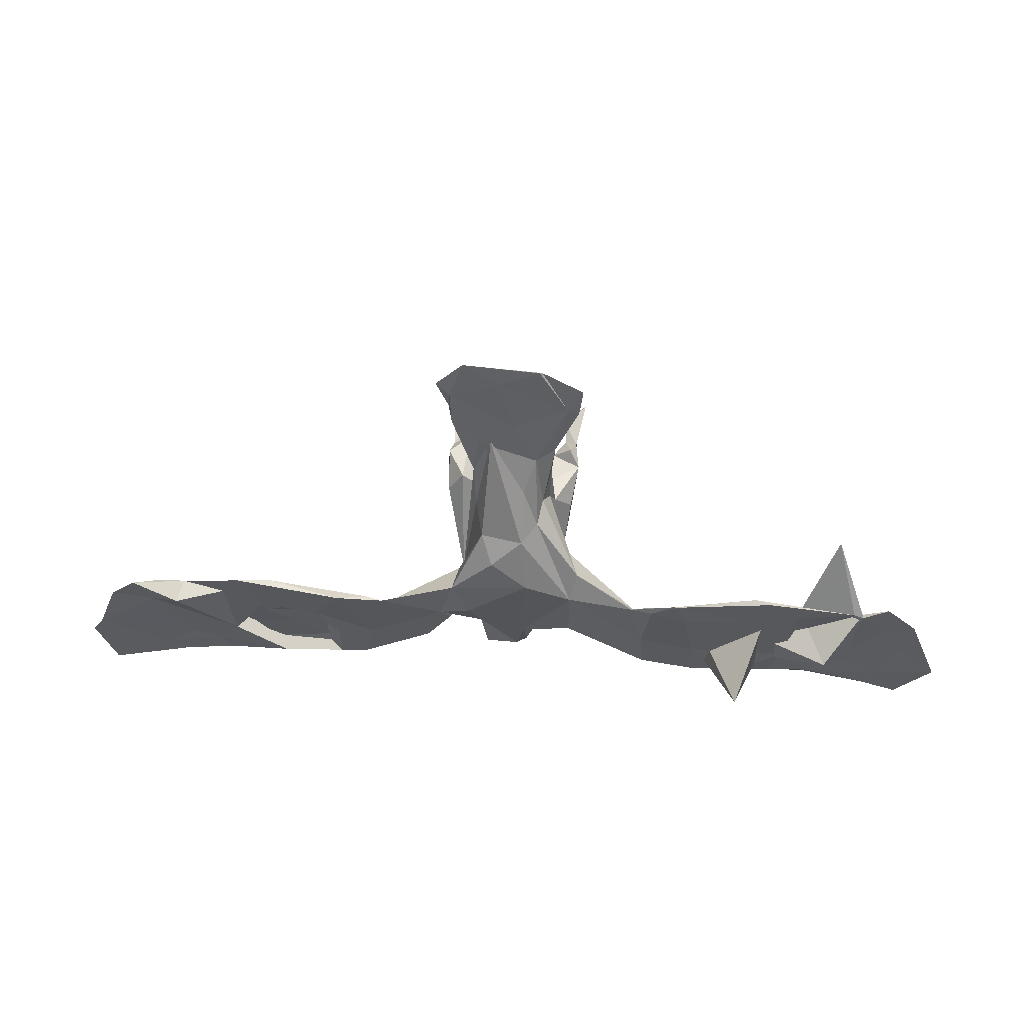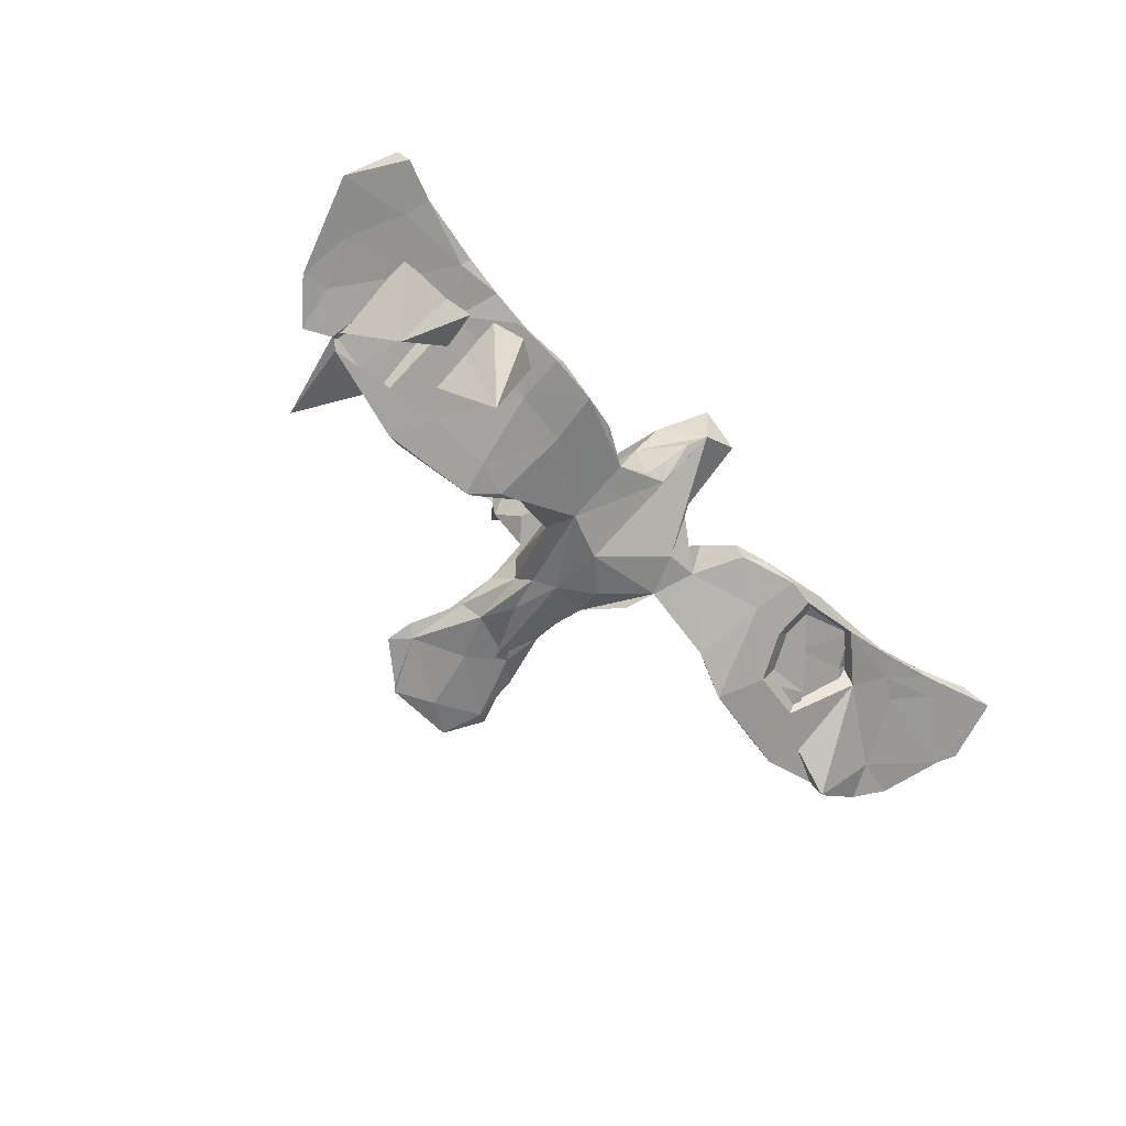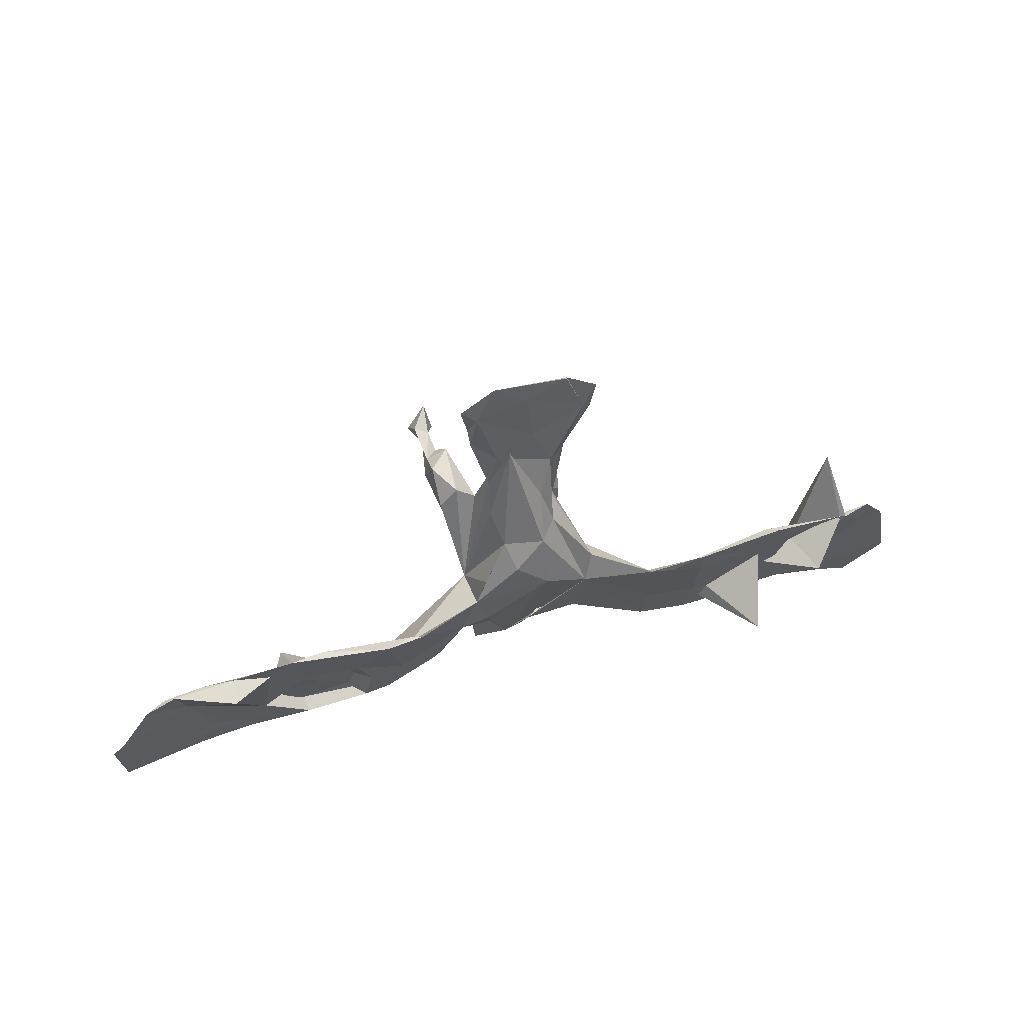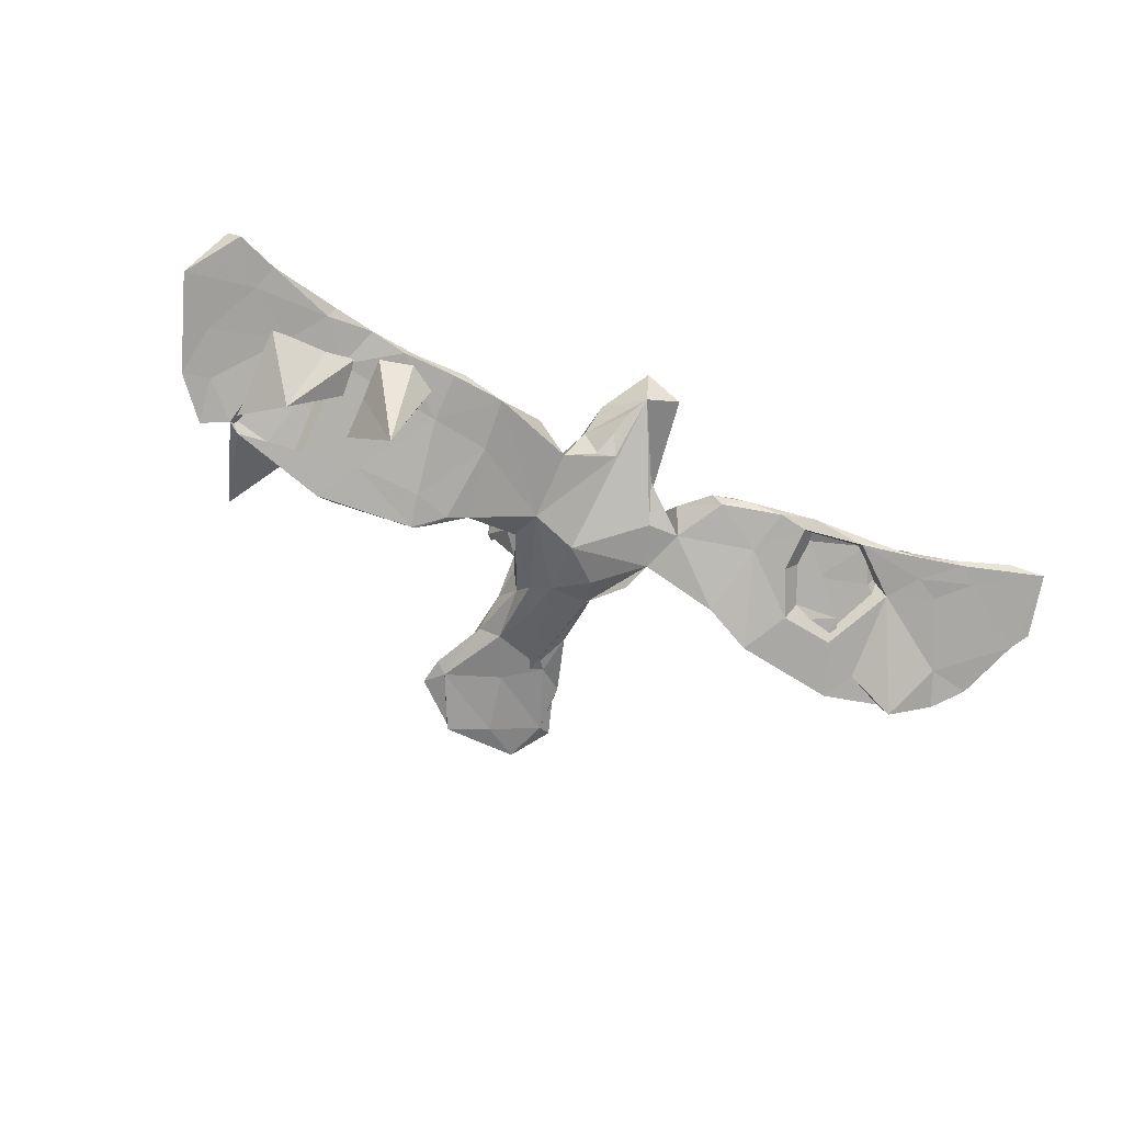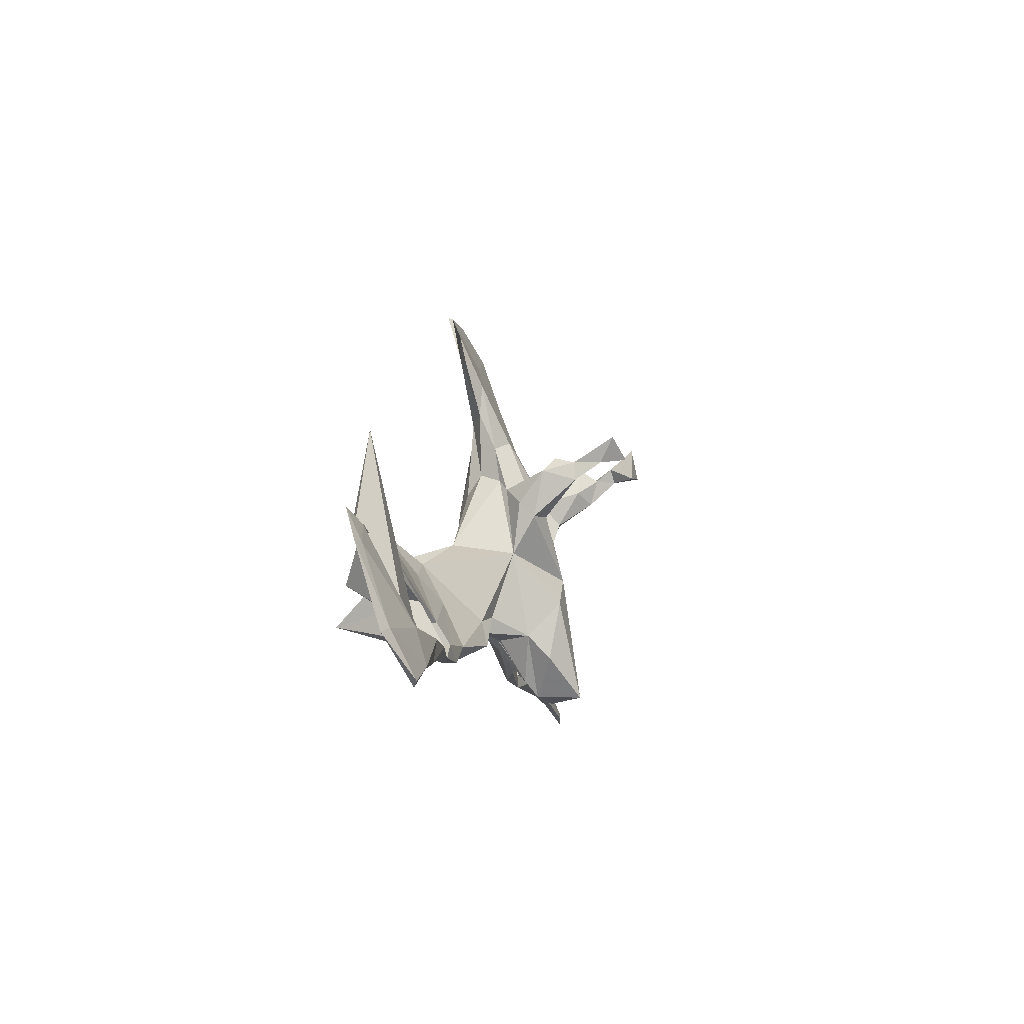
<metadata>
{"format":"obj","ext":"obj","renderer":"f3d","projection":"perspective","resolution":1024,"background":"white","views":[{"elev":34.0,"azim":-176.5,"up":"+Y"},{"elev":-51.7,"azim":-47.1,"up":"+Z"},{"elev":39.5,"azim":157.2,"up":"+Y"},{"elev":-52.3,"azim":-26.1,"up":"+Z"},{"elev":-8.9,"azim":-80.6,"up":"+Y"}]}
</metadata>
<code>
v 0.8107 -0.1443 -0.01438
v 0.7851 -0.2472 0.03065
v 0.7465 -0.0149 -0.0678
v 0.79 -0.1152 -0.02678
v 0.7834 -0.2236 0.03108
v 0.737 -0.1038 -0.01735
v 0.7216 -0.2365 0.04007
v 0.6977 0.02721 -0.09151
v 0.6123 -0.1409 -0.01103
v 0.6357 -0.21 0.01907
v 0.7119 0.00671 -0.06831
v 0.6668 -0.1869 0.008442
v 0.6453 0.03774 -0.09293
v 0.6715 -0.02842 -0.06302
v 0.5941 0.05132 -0.1117
v 0.615 -0.2053 0.02922
v 0.6189 -0.1618 0.02256
v 0.6017 0.03406 -0.1523
v 0.5746 -0.04582 -0.04383
v 0.499 0.03408 -0.09522
v 0.5663 -0.1625 -0.003323
v 0.5309 -0.1864 0.02693
v 0.5222 -0.1176 -0.02722
v 0.5685 -0.1498 0.09378
v 0.4897 0.06614 -0.125
v 0.4639 -0.1902 0.01059
v 0.5434 -0.195 0.01027
v 0.4545 -0.01729 -0.08389
v 0.5246 0.02223 -0.09982
v 0.4876 -0.115 -0.008054
v 0.4338 -0.1852 -0.005495
v 0.3909 -0.09902 -0.02407
v 0.4537 -0.1702 0.0188
v 0.4556 -0.1096 0.09047
v 0.429 0.06035 -0.1133
v 0.3369 -0.19 0.006301
v 0.3501 -0.148 0.001669
v 0.3562 -0.03304 -0.08421
v 0.2384 -0.1629 0.01197
v 0.3211 -0.175 -0.01458
v 0.3195 -0.1046 -0.04614
v 0.2557 0.01748 -0.09462
v 0.455 -0.0525 -0.0534
v 0.306 0.03265 -0.1235
v 0.08574 -0.01755 0.06342
v 0.2724 -0.1797 -0.005015
v 0.2278 0.005631 -0.09014
v 0.1721 -0.1484 0.003759
v 0.2153 -0.1658 0.01556
v 0.2547 -0.1087 -0.03409
v 0.1934 -0.1515 0.03057
v 0.2408 -0.03776 -0.05021
v 0.1004 0.003212 -0.03857
v 0.1144 0.1985 0.2785
v 0.1221 0.4447 -0.0294
v 0.1525 -0.1502 0.01723
v 0.08382 0.2493 0.2703
v 0.1203 0.1617 0.1706
v 0.08484 0.05582 -0.048
v 0.1019 0.3881 -0.007958
v 0.1073 -0.1031 0.01523
v 0.1135 0.2213 0.2427
v 0.102 0.1905 0.2347
v 0.1156 0.1368 0.103
v 0.09665 0.4296 -0.04185
v 0.1244 -0.06828 -0.02092
v 0.09676 0.3545 -0.008641
v 0.1164 0.1974 0.141
v 0.06734 0.1921 0.2732
v 0.1109 0.1882 0.1839
v 0.1067 0.1103 0.1281
v 0.09155 0.2153 0.2285
v 0.08682 0.1916 0.2023
v 0.07897 0.05461 0.09589
v 0.07125 0.5008 -0.05972
v 0.08786 0.175 0.09097
v 0.09121 0.1473 0.1895
v 0.04864 0.1443 0.09781
v 0.07787 0.214 0.169
v 0.02604 0.2394 0.05414
v 0.06055 -0.1461 0.1178
v 0.06343 0.1659 0.1682
v 0.06648 0.1048 0.1306
v 0.05892 0.2483 0.001107
v 0.0422 0.125 -0.03443
v 0.04741 -0.1203 0.02821
v 0.04432 -0.2397 0.118
v 0.05503 0.1738 0.00328
v 0.04528 0.06704 0.1224
v 0.04177 -0.1738 0.1572
v -0.003232 -0.01205 0.1474
v -0.00251 0.4011 -0.01489
v 0.0706 -0.06489 -0.01722
v 0.06605 0.3275 0.01672
v 0.0255 0.3228 -0.02119
v 0.04904 0.3164 -0.01655
v 0.02334 0.06988 -0.05241
v -0.01042 -0.2316 0.1795
v 0.008171 0.4613 -0.0577
v -0.01492 -0.2292 0.1003
v -0.04013 0.01726 -0.04966
v -0.03355 -0.1409 0.02883
v -0.05681 0.2804 -0.01514
v -0.03593 -0.2016 0.08012
v -0.01684 0.359 -0.0279
v -0.02128 0.1462 0.1078
v -0.03486 0.2147 -0.02366
v -0.06833 0.4864 -0.05383
v -0.06442 0.1645 0.0856
v -0.06443 0.4908 -0.06284
v -0.06884 -0.1621 0.1311
v -0.0602 0.1464 -0.02481
v -0.0505 0.2455 0.05267
v -0.06919 0.1825 0.002252
v -0.06105 -0.1277 0.03789
v -0.08242 -0.1216 0.093
v -0.09605 0.3471 0.008756
v -0.09025 0.1506 0.05447
v -0.08081 0.1692 0.03927
v -0.0835 0.2299 0.03115
v -0.0827 0.1799 0.1629
v -0.03162 0.1162 -0.04519
v -0.06269 0.111 0.1169
v -0.1068 0.02873 0.06975
v -0.08321 0.09808 0.1272
v -0.1232 -0.01254 -0.04159
v -0.06882 -0.06098 0.1502
v -0.1029 0.2083 0.2386
v -0.1044 0.1867 0.2027
v -0.09122 0.2942 0.003207
v -0.1191 0.09488 0.1105
v -0.1211 -0.1179 0.007746
v -0.1062 0.1971 0.2784
v -0.1148 0.2026 0.1485
v -0.1244 0.1907 0.2342
v -0.1369 0.04211 -0.03746
v -0.1335 0.3838 -0.01541
v -0.1193 0.121 0.08323
v -0.1249 0.192 0.1855
v -0.1318 0.1772 0.1283
v -0.1257 0.1599 0.188
v -0.1214 -0.09048 0.03269
v -0.1139 0.3972 -0.02961
v -0.1404 0.4324 -0.02508
v -0.1402 0.2339 0.2583
v -0.1667 -0.1018 0.02195
v -0.1822 -0.1482 0.03458
v -0.2431 -0.006047 -0.07165
v -0.2636 -0.07895 -0.02925
v -0.2609 -0.1013 -0.04096
v -0.2916 -0.1579 0.01172
v -0.2407 0.007128 -0.09221
v -0.2779 0.01191 -0.1082
v -0.3066 -0.03256 -0.06683
v -0.3601 -0.1915 -0.008415
v -0.267 -0.1796 -0.005079
v -0.3405 -0.1892 0.01007
v -0.3746 -0.1613 0.00541
v -0.3281 0.04269 -0.1278
v -0.3877 -0.1245 -0.01562
v -0.3166 0.04045 -0.1245
v -0.3605 -0.1189 -0.04307
v -0.3686 -0.02705 -0.07272
v -0.4281 -0.1884 0.01088
v -0.34 -0.006998 -0.1037
v -0.4509 -0.1938 -0.006051
v -0.4382 -0.1354 -0.1769
v -0.45 -0.008805 -0.09478
v -0.491 -0.0305 -0.06153
v -0.4831 0.02135 -0.09337
v -0.5112 -0.2004 0.008118
v -0.4746 -0.1306 -0.02998
v -0.4907 -0.1003 -0.02232
v -0.4935 -0.1752 0.01938
v -0.545 0.002594 -0.09502
v -0.4667 0.05953 -0.1186
v -0.5886 -0.1964 0.005269
v -0.5371 -0.1382 -0.02159
v -0.4935 0.05429 -0.1255
v -0.5576 -0.1682 0.0203
v -0.5764 -0.057 -0.04368
v -0.6026 -0.08501 -0.1191
v -0.6898 -0.2218 0.03235
v -0.6016 0.01525 -0.08752
v -0.6147 0.1648 -0.07944
v -0.634 -0.1413 -0.01669
v -0.5807 -0.2086 0.01933
v -0.6713 0.002461 -0.07476
v -0.679 -0.161 0.01239
v -0.6524 0.01542 -0.09535
v -0.6708 0.00442 -0.08797
v -0.6987 -0.2336 0.02169
v -0.7262 -0.04281 -0.06051
v -0.715 0.02551 -0.09209
v -0.7661 -0.2582 0.02928
v -0.7482 -0.03546 -0.05773
v -0.7985 -0.1721 -0.001032
v -0.7594 -0.1112 -0.03173
v -0.7712 -0.03414 -0.06404
v -0.7136 -0.1956 0.004421
v -0.7856 -0.2503 0.03752
v -0.8282 -0.1802 -0.008192
f 67 65 60
f 55 60 65
f 94 67 60
f 96 65 67
f 92 94 60
f 84 67 94
f 113 94 117
f 92 117 94
f 120 113 117
f 80 94 113
f 64 76 68
f 79 68 76
f 58 64 68
f 45 76 64
f 121 123 109
f 106 109 123
f 140 121 109
f 125 123 121
f 108 92 55
f 60 55 92
f 75 108 55
f 144 92 108
f 143 144 108
f 110 143 108
f 137 144 143
f 144 117 92
f 137 117 144
f 130 137 143
f 130 117 137
f 78 79 76
f 70 68 79
f 45 78 76
f 82 79 78
f 134 121 140
f 129 121 134
f 139 134 140
f 71 64 58
f 77 71 58
f 74 64 71
f 70 58 68
f 63 77 58
f 83 71 77
f 73 79 82
f 83 82 78
f 77 82 83
f 89 83 78
f 129 125 121
f 91 123 125
f 131 125 141
f 129 141 125
f 140 131 141
f 91 125 131
f 139 140 141
f 138 131 140
f 74 71 83
f 73 70 79
f 63 58 70
f 62 63 70
f 72 62 70
f 54 63 62
f 73 77 63
f 72 73 63
f 82 77 73
f 72 70 73
f 190 176 179
f 159 179 176
f 175 190 179
f 184 176 190
f 44 35 25
f 20 25 35
f 38 44 25
f 42 35 44
f 20 13 15
f 8 15 13
f 25 20 15
f 19 13 20
f 3 8 13
f 18 15 8
f 13 11 3
f 6 3 11
f 19 11 13
f 14 8 3
f 179 159 168
f 165 168 159
f 175 179 168
f 153 165 159
f 162 168 165
f 43 20 35
f 15 18 29
f 23 29 18
f 25 15 29
f 150 165 153
f 161 153 159
f 161 154 148
f 149 148 154
f 152 161 148
f 163 154 161
f 176 161 159
f 152 153 161
f 136 152 148
f 52 42 47
f 44 47 42
f 53 52 47
f 43 42 52
f 50 47 44
f 38 50 44
f 66 47 50
f 42 43 35
f 25 28 38
f 34 38 28
f 29 28 25
f 32 20 43
f 23 28 29
f 176 163 161
f 170 163 176
f 194 193 199
f 198 199 193
f 196 194 199
f 191 193 194
f 132 142 147
f 146 147 142
f 156 132 147
f 85 59 53
f 45 53 59
f 97 85 53
f 45 59 85
f 52 53 45
f 53 66 93
f 86 93 66
f 101 53 93
f 100 101 93
f 97 53 101
f 86 100 93
f 126 101 100
f 102 126 100
f 122 101 126
f 156 126 132
f 102 132 126
f 142 124 146
f 148 146 124
f 149 146 148
f 151 146 149
f 49 45 51
f 56 51 45
f 61 56 45
f 48 56 61
f 66 61 45
f 48 61 66
f 86 66 45
f 100 86 45
f 104 102 100
f 115 132 102
f 104 115 102
f 116 132 115
f 104 116 115
f 142 132 116
f 124 142 116
f 151 147 146
f 158 151 149
f 49 51 56
f 87 100 45
f 100 116 104
f 156 147 151
f 81 87 45
f 98 100 87
f 111 116 100
f 85 88 45
f 84 45 88
f 95 88 85
f 97 122 85
f 95 85 122
f 101 122 97
f 126 112 122
f 107 122 112
f 136 112 126
f 114 112 136
f 152 136 126
f 127 124 116
f 90 81 45
f 188 191 194
f 186 193 191
f 190 191 188
f 196 188 194
f 189 188 196
f 184 170 176
f 169 170 184
f 178 175 168
f 160 163 170
f 49 56 48
f 48 66 50
f 46 48 50
f 40 46 50
f 49 48 46
f 52 45 37
f 39 37 45
f 43 52 37
f 36 37 39
f 49 39 45
f 50 41 40
f 34 40 41
f 38 41 50
f 43 37 32
f 33 32 37
f 31 40 34
f 38 34 41
f 23 31 34
f 36 40 31
f 32 33 30
f 24 30 33
f 20 32 30
f 30 24 19
f 17 19 24
f 20 30 19
f 21 23 9
f 14 9 23
f 12 21 9
f 31 23 21
f 11 19 17
f 22 17 24
f 9 4 12
f 2 12 4
f 14 4 9
f 5 1 6
f 4 6 1
f 17 5 6
f 2 1 5
f 182 188 189
f 197 189 196
f 181 188 182
f 180 182 189
f 185 186 191
f 198 193 186
f 173 181 182
f 184 188 181
f 190 185 191
f 178 186 185
f 177 186 178
f 175 178 185
f 190 175 185
f 169 181 173
f 174 173 182
f 150 126 156
f 75 65 99
f 105 99 65
f 116 111 127
f 98 127 111
f 91 127 98
f 100 98 111
f 90 91 98
f 45 91 90
f 74 91 45
f 87 81 90
f 91 124 127
f 131 124 91
f 89 91 74
f 64 74 45
f 136 124 119
f 118 119 124
f 114 136 119
f 138 118 124
f 120 119 118
f 120 114 119
f 80 45 84
f 95 84 88
f 130 103 114
f 112 114 103
f 120 130 114
f 143 103 130
f 107 112 103
f 107 95 122
f 96 95 107
f 96 84 95
f 139 129 134
f 135 141 129
f 128 129 139
f 135 139 141
f 145 139 135
f 57 62 72
f 54 62 57
f 69 57 72
f 69 63 54
f 57 69 54
f 72 63 69
f 135 128 133
f 145 133 128
f 145 135 133
f 129 128 135
f 145 128 139
f 2 4 1
f 3 6 4
f 96 107 103
f 90 98 87
f 173 167 169
f 160 169 167
f 174 167 173
f 158 160 167
f 170 169 160
f 172 168 162
f 166 172 162
f 178 168 172
f 150 162 165
f 160 154 163
f 149 154 160
f 156 162 150
f 152 126 150
f 53 47 66
f 34 28 23
f 18 14 23
f 6 11 17
f 3 4 14
f 199 197 196
f 202 197 199
f 183 189 197
f 166 178 172
f 8 14 18
f 26 27 33
f 22 33 27
f 36 26 33
f 31 27 26
f 24 33 22
f 16 22 27
f 21 27 31
f 10 27 21
f 16 17 22
f 7 17 16
f 12 10 21
f 16 27 10
f 2 10 12
f 7 5 17
f 195 192 183
f 187 183 192
f 201 195 183
f 200 192 195
f 36 33 37
f 36 46 40
f 171 177 178
f 200 186 177
f 36 31 26
f 49 36 39
f 49 46 36
f 157 156 151
f 158 157 151
f 155 156 157
f 164 157 158
f 164 155 157
f 162 156 155
f 166 162 155
f 164 166 155
f 167 164 158
f 171 166 164
f 174 164 167
f 171 164 174
f 178 166 171
f 187 171 174
f 187 177 171
f 180 187 174
f 192 177 187
f 182 180 174
f 183 187 180
f 189 183 180
f 192 200 177
f 198 186 200
f 202 198 200
f 201 183 197
f 149 160 158
f 169 184 181
f 190 188 184
f 152 150 153
f 202 200 195
f 201 202 195
f 202 201 197
f 7 16 10
f 2 7 10
f 2 5 7
f 148 124 136
f 55 65 75
f 110 75 99
f 78 91 89
f 83 89 74
f 131 138 124
f 106 123 91
f 78 106 91
f 80 106 78
f 118 138 140
f 113 109 106
f 45 80 78
f 109 118 140
f 120 118 109
f 113 120 109
f 80 113 106
f 117 130 120
f 94 80 84
f 105 103 143
f 99 105 143
f 96 103 105
f 65 96 105
f 96 67 84
f 110 99 143
f 110 108 75
f 199 198 202

</code>
